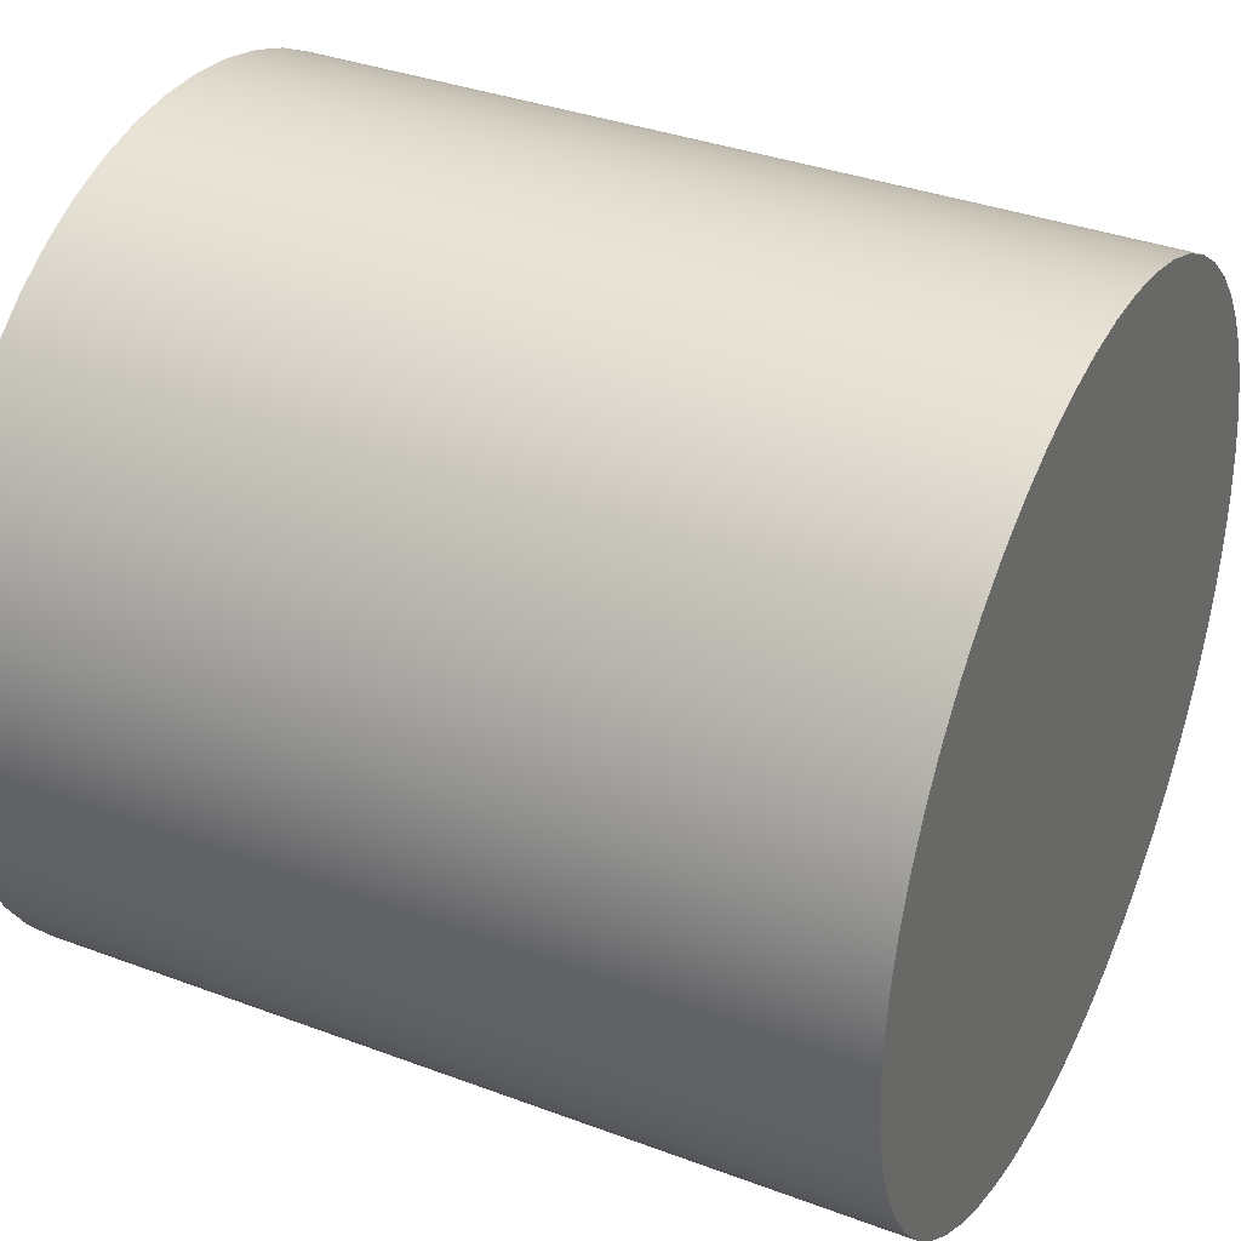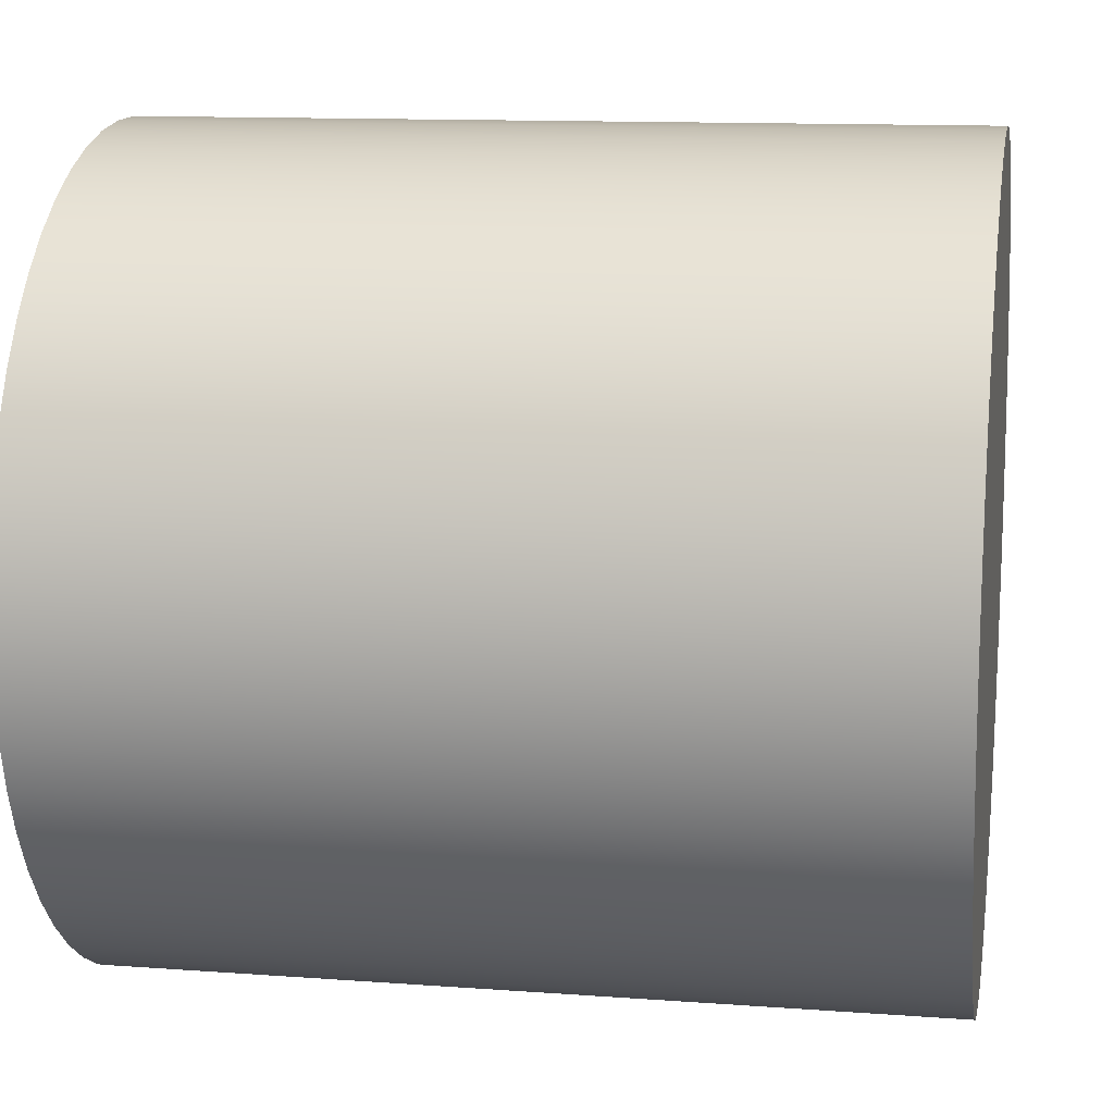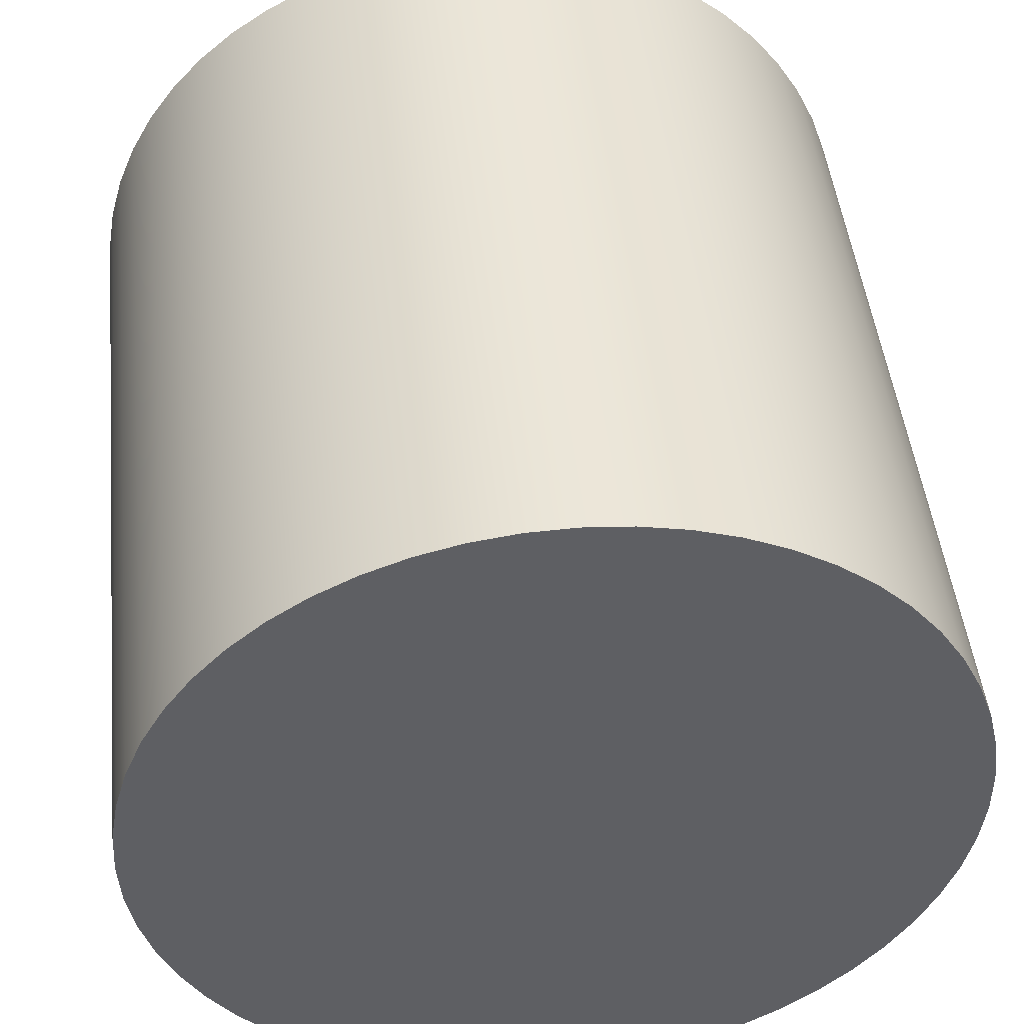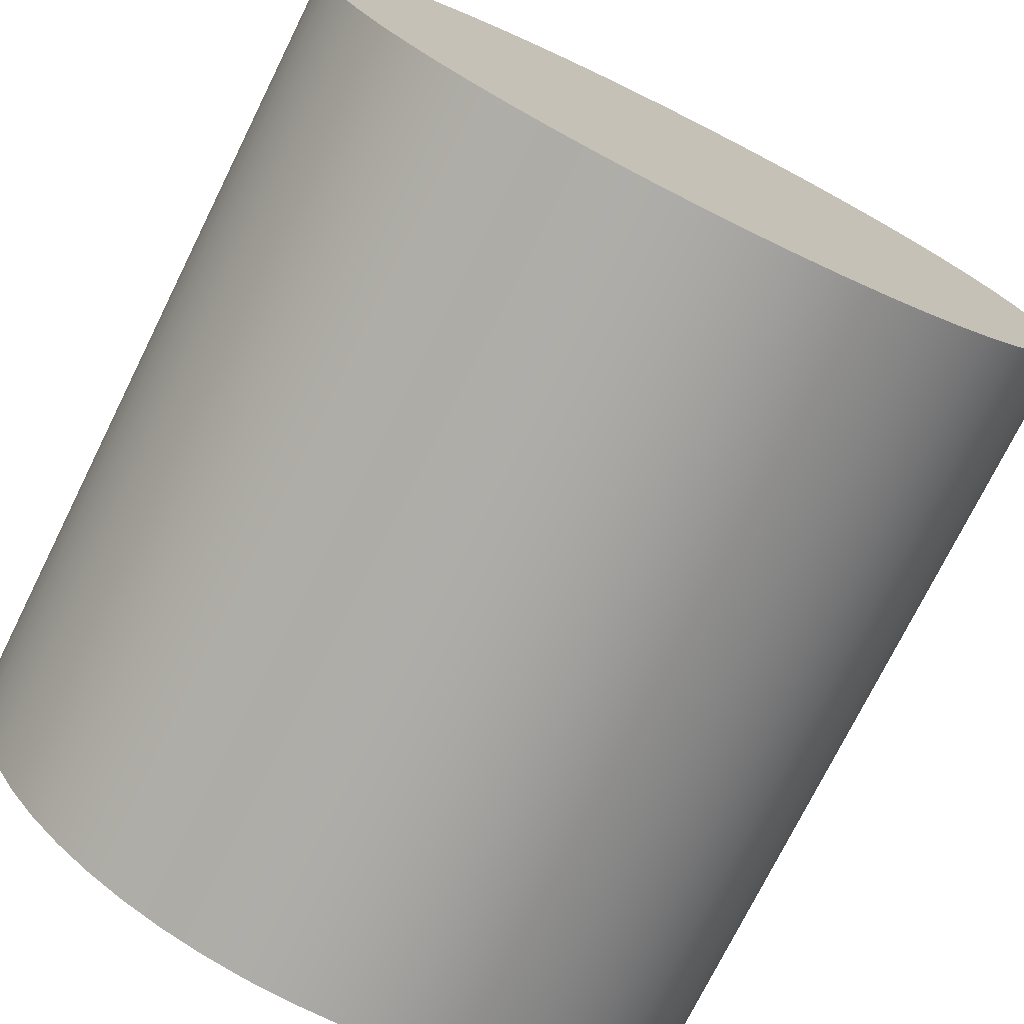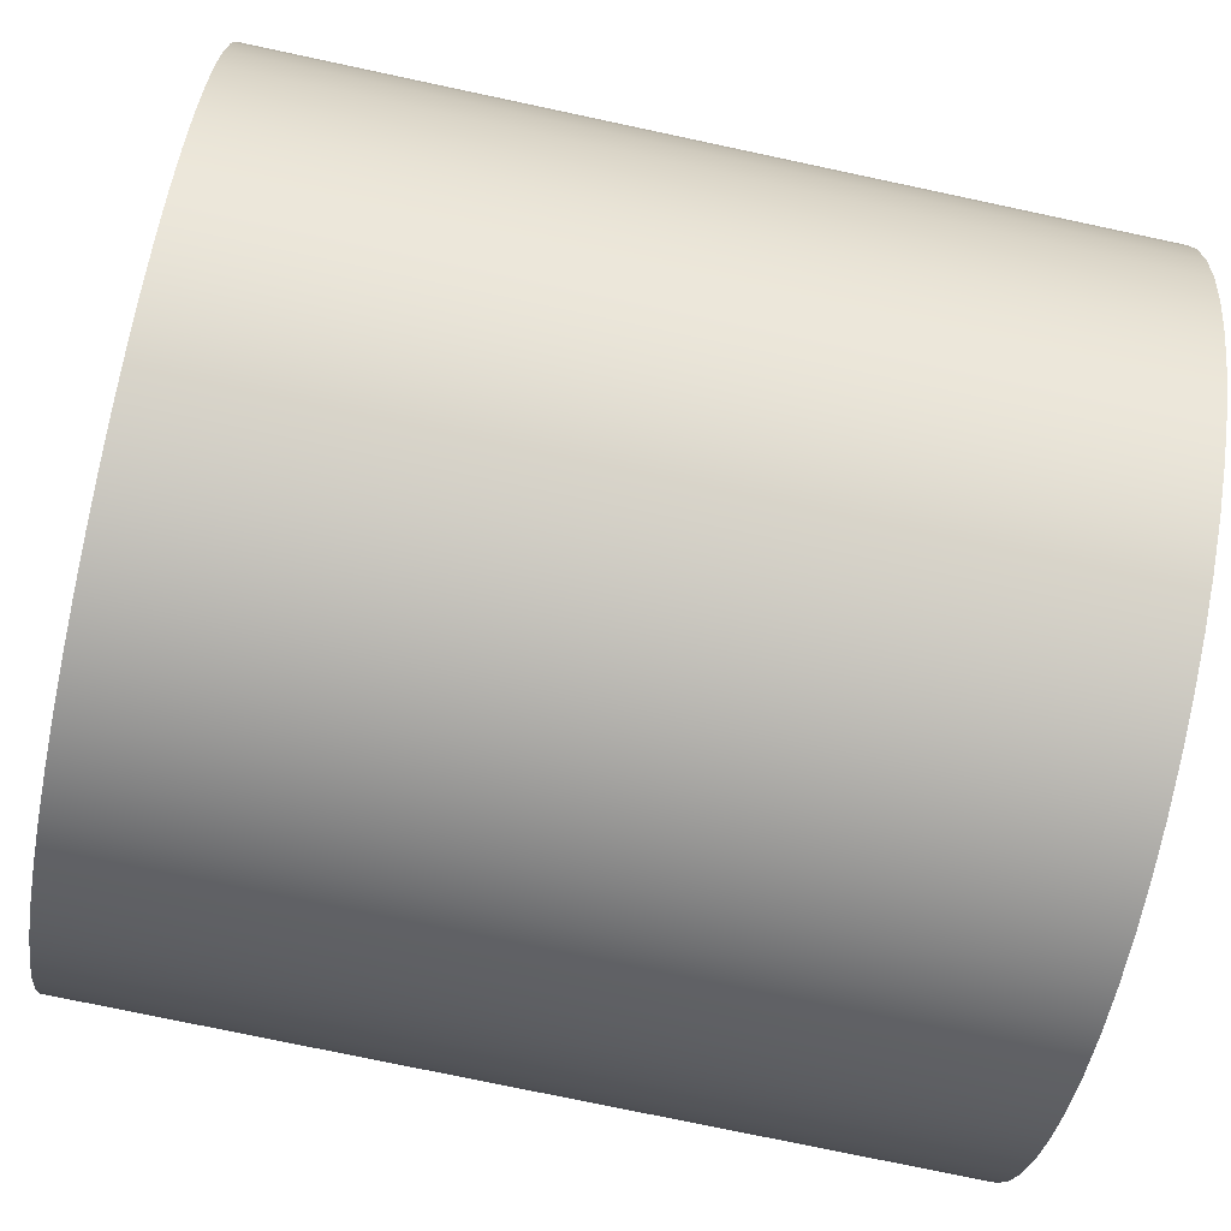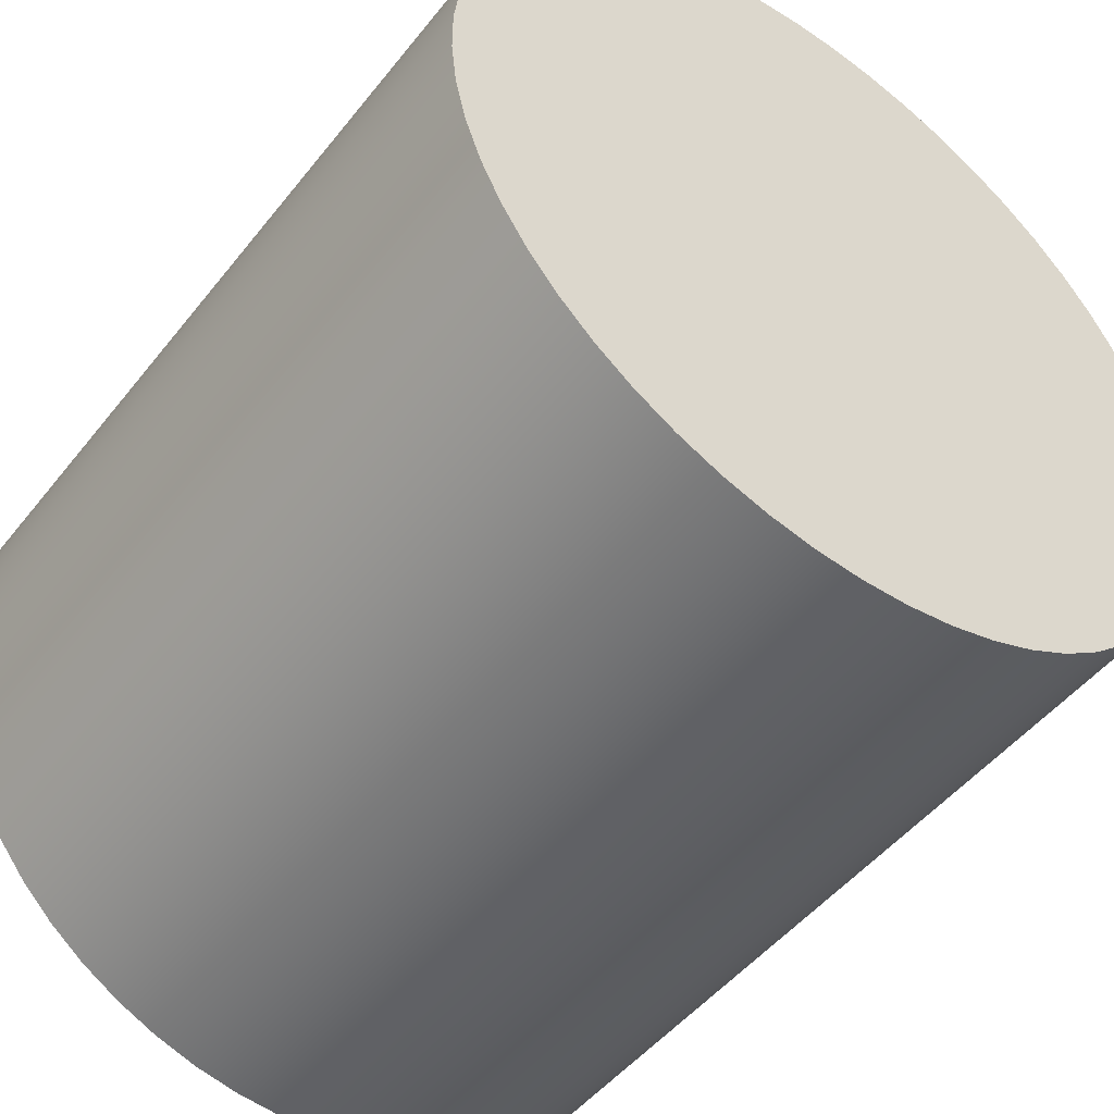
<metadata>
{"format":"obj","ext":"obj","renderer":"f3d","projection":"perspective","resolution":1024,"background":"white","views":[{"elev":35.9,"azim":-153.8,"up":"+Y"},{"elev":12.2,"azim":10.0,"up":"+Y"},{"elev":46.5,"azim":83.9,"up":"+Y"},{"elev":-74.9,"azim":-116.4,"up":"+Z"},{"elev":-75.7,"azim":-12.0,"up":"+Y"},{"elev":-48.7,"azim":-126.5,"up":"+Y"}]}
</metadata>
<code>
v 5 -3.062e-16 2.5
v 5 0.285 2.484
v 5 0.5662 2.435
v 5 0.8401 2.355
v 5 1.103 2.243
v 5 1.352 2.103
v 5 1.583 1.935
v 5 1.793 1.742
v 5 1.98 1.527
v 5 2.141 1.291
v 5 2.274 1.039
v 5 2.378 0.7725
v 5 2.45 0.4965
v 5 2.491 0.2139
v 5 2.499 -0.07139
v 5 2.475 -0.3558
v 5 2.418 -0.6355
v 5 2.33 -0.907
v 5 2.211 -1.167
v 5 2.064 -1.411
v 5 1.889 -1.637
v 5 1.69 -1.842
v 5 1.469 -2.023
v 5 1.229 -2.177
v 5 0.9732 -2.303
v 5 0.7043 -2.399
v 5 0.4263 -2.463
v 5 0.1427 -2.496
v 5 -0.1427 -2.496
v 5 -0.4263 -2.463
v 5 -0.7043 -2.399
v 5 -0.9732 -2.303
v 5 -1.229 -2.177
v 5 -1.469 -2.023
v 5 -1.69 -1.842
v 5 -1.889 -1.637
v 5 -2.064 -1.411
v 5 -2.211 -1.167
v 5 -2.33 -0.907
v 5 -2.418 -0.6355
v 5 -2.475 -0.3558
v 5 -2.499 -0.07139
v 5 -2.491 0.2139
v 5 -2.45 0.4965
v 5 -2.378 0.7725
v 5 -2.274 1.039
v 5 -2.141 1.291
v 5 -1.98 1.527
v 5 -1.793 1.742
v 5 -1.583 1.935
v 5 -1.352 2.103
v 5 -1.103 2.243
v 5 -0.8401 2.355
v 5 -0.5662 2.435
v 5 -0.285 2.484
v 0 -3.062e-16 2.5
v 0 -0.285 2.484
v 0 -0.5662 2.435
v 0 -0.8401 2.355
v 0 -1.103 2.243
v 0 -1.352 2.103
v 0 -1.583 1.935
v 0 -1.793 1.742
v 0 -1.98 1.527
v 0 -2.141 1.291
v 0 -2.274 1.039
v 0 -2.378 0.7725
v 0 -2.45 0.4965
v 0 -2.491 0.2139
v 0 -2.499 -0.07139
v 0 -2.475 -0.3558
v 0 -2.418 -0.6355
v 0 -2.33 -0.907
v 0 -2.211 -1.167
v 0 -2.064 -1.411
v 0 -1.889 -1.637
v 0 -1.69 -1.842
v 0 -1.469 -2.023
v 0 -1.229 -2.177
v 0 -0.9732 -2.303
v 0 -0.7043 -2.399
v 0 -0.4263 -2.463
v 0 -0.1427 -2.496
v 0 0.1427 -2.496
v 0 0.4263 -2.463
v 0 0.7043 -2.399
v 0 0.9732 -2.303
v 0 1.229 -2.177
v 0 1.469 -2.023
v 0 1.69 -1.842
v 0 1.889 -1.637
v 0 2.064 -1.411
v 0 2.211 -1.167
v 0 2.33 -0.907
v 0 2.418 -0.6355
v 0 2.475 -0.3558
v 0 2.499 -0.07139
v 0 2.491 0.2139
v 0 2.45 0.4965
v 0 2.378 0.7725
v 0 2.274 1.039
v 0 2.141 1.291
v 0 1.98 1.527
v 0 1.793 1.742
v 0 1.583 1.935
v 0 1.352 2.103
v 0 1.103 2.243
v 0 0.8401 2.355
v 0 0.5662 2.435
v 0 0.285 2.484
v 0 -3.062e-16 2.5
v 5 -3.062e-16 2.5
v 5 -3.062e-16 2.5
v 5 -0.285 2.484
v 5 -0.5662 2.435
v 5 -0.8401 2.355
v 5 -1.103 2.243
v 5 -1.352 2.103
v 5 -1.583 1.935
v 5 -1.793 1.742
v 5 -1.98 1.527
v 5 -2.141 1.291
v 5 -2.274 1.039
v 5 -2.378 0.7725
v 5 -2.45 0.4965
v 5 -2.491 0.2139
v 5 -2.499 -0.07139
v 5 -2.475 -0.3558
v 5 -2.418 -0.6355
v 5 -2.33 -0.907
v 5 -2.211 -1.167
v 5 -2.064 -1.411
v 5 -1.889 -1.637
v 5 -1.69 -1.842
v 5 -1.469 -2.023
v 5 -1.229 -2.177
v 5 -0.9732 -2.303
v 5 -0.7043 -2.399
v 5 -0.4263 -2.463
v 5 -0.1427 -2.496
v 5 0.1427 -2.496
v 5 0.4263 -2.463
v 5 0.7043 -2.399
v 5 0.9732 -2.303
v 5 1.229 -2.177
v 5 1.469 -2.023
v 5 1.69 -1.842
v 5 1.889 -1.637
v 5 2.064 -1.411
v 5 2.211 -1.167
v 5 2.33 -0.907
v 5 2.418 -0.6355
v 5 2.475 -0.3558
v 5 2.499 -0.07139
v 5 2.491 0.2139
v 5 2.45 0.4965
v 5 2.378 0.7725
v 5 2.274 1.039
v 5 2.141 1.291
v 5 1.98 1.527
v 5 1.793 1.742
v 5 1.583 1.935
v 5 1.352 2.103
v 5 1.103 2.243
v 5 0.8401 2.355
v 5 0.5662 2.435
v 5 0.285 2.484
v 0 -3.062e-16 2.5
v 0 0.285 2.484
v 0 0.5662 2.435
v 0 0.8401 2.355
v 0 1.103 2.243
v 0 1.352 2.103
v 0 1.583 1.935
v 0 1.793 1.742
v 0 1.98 1.527
v 0 2.141 1.291
v 0 2.274 1.039
v 0 2.378 0.7725
v 0 2.45 0.4965
v 0 2.491 0.2139
v 0 2.499 -0.07139
v 0 2.475 -0.3558
v 0 2.418 -0.6355
v 0 2.33 -0.907
v 0 2.211 -1.167
v 0 2.064 -1.411
v 0 1.889 -1.637
v 0 1.69 -1.842
v 0 1.469 -2.023
v 0 1.229 -2.177
v 0 0.9732 -2.303
v 0 0.7043 -2.399
v 0 0.4263 -2.463
v 0 0.1427 -2.496
v 0 -0.1427 -2.496
v 0 -0.4263 -2.463
v 0 -0.7043 -2.399
v 0 -0.9732 -2.303
v 0 -1.229 -2.177
v 0 -1.469 -2.023
v 0 -1.69 -1.842
v 0 -1.889 -1.637
v 0 -2.064 -1.411
v 0 -2.211 -1.167
v 0 -2.33 -0.907
v 0 -2.418 -0.6355
v 0 -2.475 -0.3558
v 0 -2.499 -0.07139
v 0 -2.491 0.2139
v 0 -2.45 0.4965
v 0 -2.378 0.7725
v 0 -2.274 1.039
v 0 -2.141 1.291
v 0 -1.98 1.527
v 0 -1.793 1.742
v 0 -1.583 1.935
v 0 -1.352 2.103
v 0 -1.103 2.243
v 0 -0.8401 2.355
v 0 -0.5662 2.435
v 0 -0.285 2.484
g bd86452c-e350-11ea-be7a-54bf646e7e1f
f 2 110 1
f 1 110 111
f 112 56 55
f 55 56 57
f 55 57 58
f 2 3 110
f 110 3 109
f 109 3 4
f 109 4 108
f 108 4 5
f 108 5 107
f 107 5 6
f 107 6 106
f 106 6 7
f 106 7 105
f 105 7 8
f 105 8 104
f 104 8 9
f 104 9 103
f 103 9 10
f 103 10 102
f 102 10 11
f 102 11 101
f 101 11 12
f 101 12 100
f 100 12 13
f 100 13 99
f 99 13 14
f 99 14 98
f 98 14 15
f 98 15 97
f 97 15 16
f 97 16 96
f 96 16 17
f 96 17 95
f 95 17 18
f 95 18 94
f 94 18 19
f 94 19 93
f 93 19 20
f 93 20 92
f 92 20 21
f 92 21 91
f 91 21 22
f 91 22 90
f 90 22 23
f 90 23 89
f 89 23 24
f 89 24 88
f 88 24 25
f 88 25 87
f 87 25 26
f 87 26 86
f 86 26 27
f 86 27 85
f 85 27 28
f 85 28 84
f 84 28 29
f 84 29 83
f 83 29 30
f 83 30 82
f 82 30 31
f 82 31 81
f 81 31 32
f 81 32 80
f 80 32 33
f 80 33 79
f 79 33 34
f 79 34 78
f 78 34 35
f 78 35 77
f 77 35 36
f 77 36 76
f 76 36 37
f 76 37 75
f 75 37 38
f 75 38 74
f 74 38 39
f 74 39 73
f 73 39 40
f 73 40 72
f 72 40 41
f 72 41 71
f 71 41 42
f 71 42 70
f 70 42 43
f 70 43 69
f 69 43 44
f 69 44 68
f 68 44 45
f 68 45 67
f 67 45 46
f 67 46 66
f 66 46 47
f 66 47 65
f 65 47 48
f 65 48 64
f 64 48 49
f 64 49 63
f 63 49 50
f 63 50 62
f 62 50 51
f 62 51 61
f 61 51 52
f 61 52 60
f 60 52 53
f 60 53 59
f 59 53 54
f 59 54 58
f 58 54 55
g bd869376-e350-11ea-a4c4-54bf646e7e1f
f 113 114 167
f 167 114 166
f 166 114 165
f 165 114 164
f 164 114 163
f 163 114 162
f 162 114 161
f 161 114 160
f 160 114 159
f 159 114 158
f 158 114 157
f 157 114 156
f 156 114 155
f 155 114 154
f 154 114 153
f 153 114 152
f 152 114 151
f 151 114 115
f 151 115 150
f 150 115 149
f 149 115 148
f 148 115 147
f 147 115 146
f 146 115 145
f 145 115 144
f 144 115 143
f 143 115 142
f 142 115 141
f 141 115 140
f 140 115 139
f 139 115 138
f 138 115 116
f 138 116 137
f 137 116 117
f 137 117 136
f 136 117 118
f 136 118 135
f 135 118 119
f 135 119 134
f 134 119 120
f 134 120 133
f 133 120 121
f 133 121 132
f 132 121 122
f 132 122 131
f 131 122 123
f 131 123 130
f 130 123 124
f 130 124 129
f 129 124 125
f 129 125 128
f 128 125 126
f 128 126 127
g bd86e16c-e350-11ea-98dc-54bf646e7e1f
f 168 169 222
f 222 169 170
f 222 170 171
f 171 172 222
f 222 172 173
f 222 173 174
f 174 175 222
f 222 175 176
f 222 176 177
f 177 178 222
f 222 178 179
f 222 179 180
f 180 181 222
f 222 181 182
f 222 182 183
f 183 184 222
f 222 184 185
f 222 185 221
f 221 185 186
f 221 186 187
f 187 188 221
f 221 188 189
f 221 189 190
f 190 191 221
f 221 191 192
f 221 192 193
f 193 194 221
f 221 194 195
f 221 195 196
f 196 197 221
f 221 197 198
f 221 198 220
f 220 198 199
f 220 199 219
f 219 199 200
f 219 200 218
f 218 200 201
f 218 201 217
f 217 201 202
f 217 202 216
f 216 202 203
f 216 203 215
f 215 203 204
f 215 204 214
f 214 204 205
f 214 205 213
f 213 205 206
f 213 206 212
f 212 206 207
f 212 207 211
f 211 207 208
f 211 208 210
f 210 208 209

</code>
